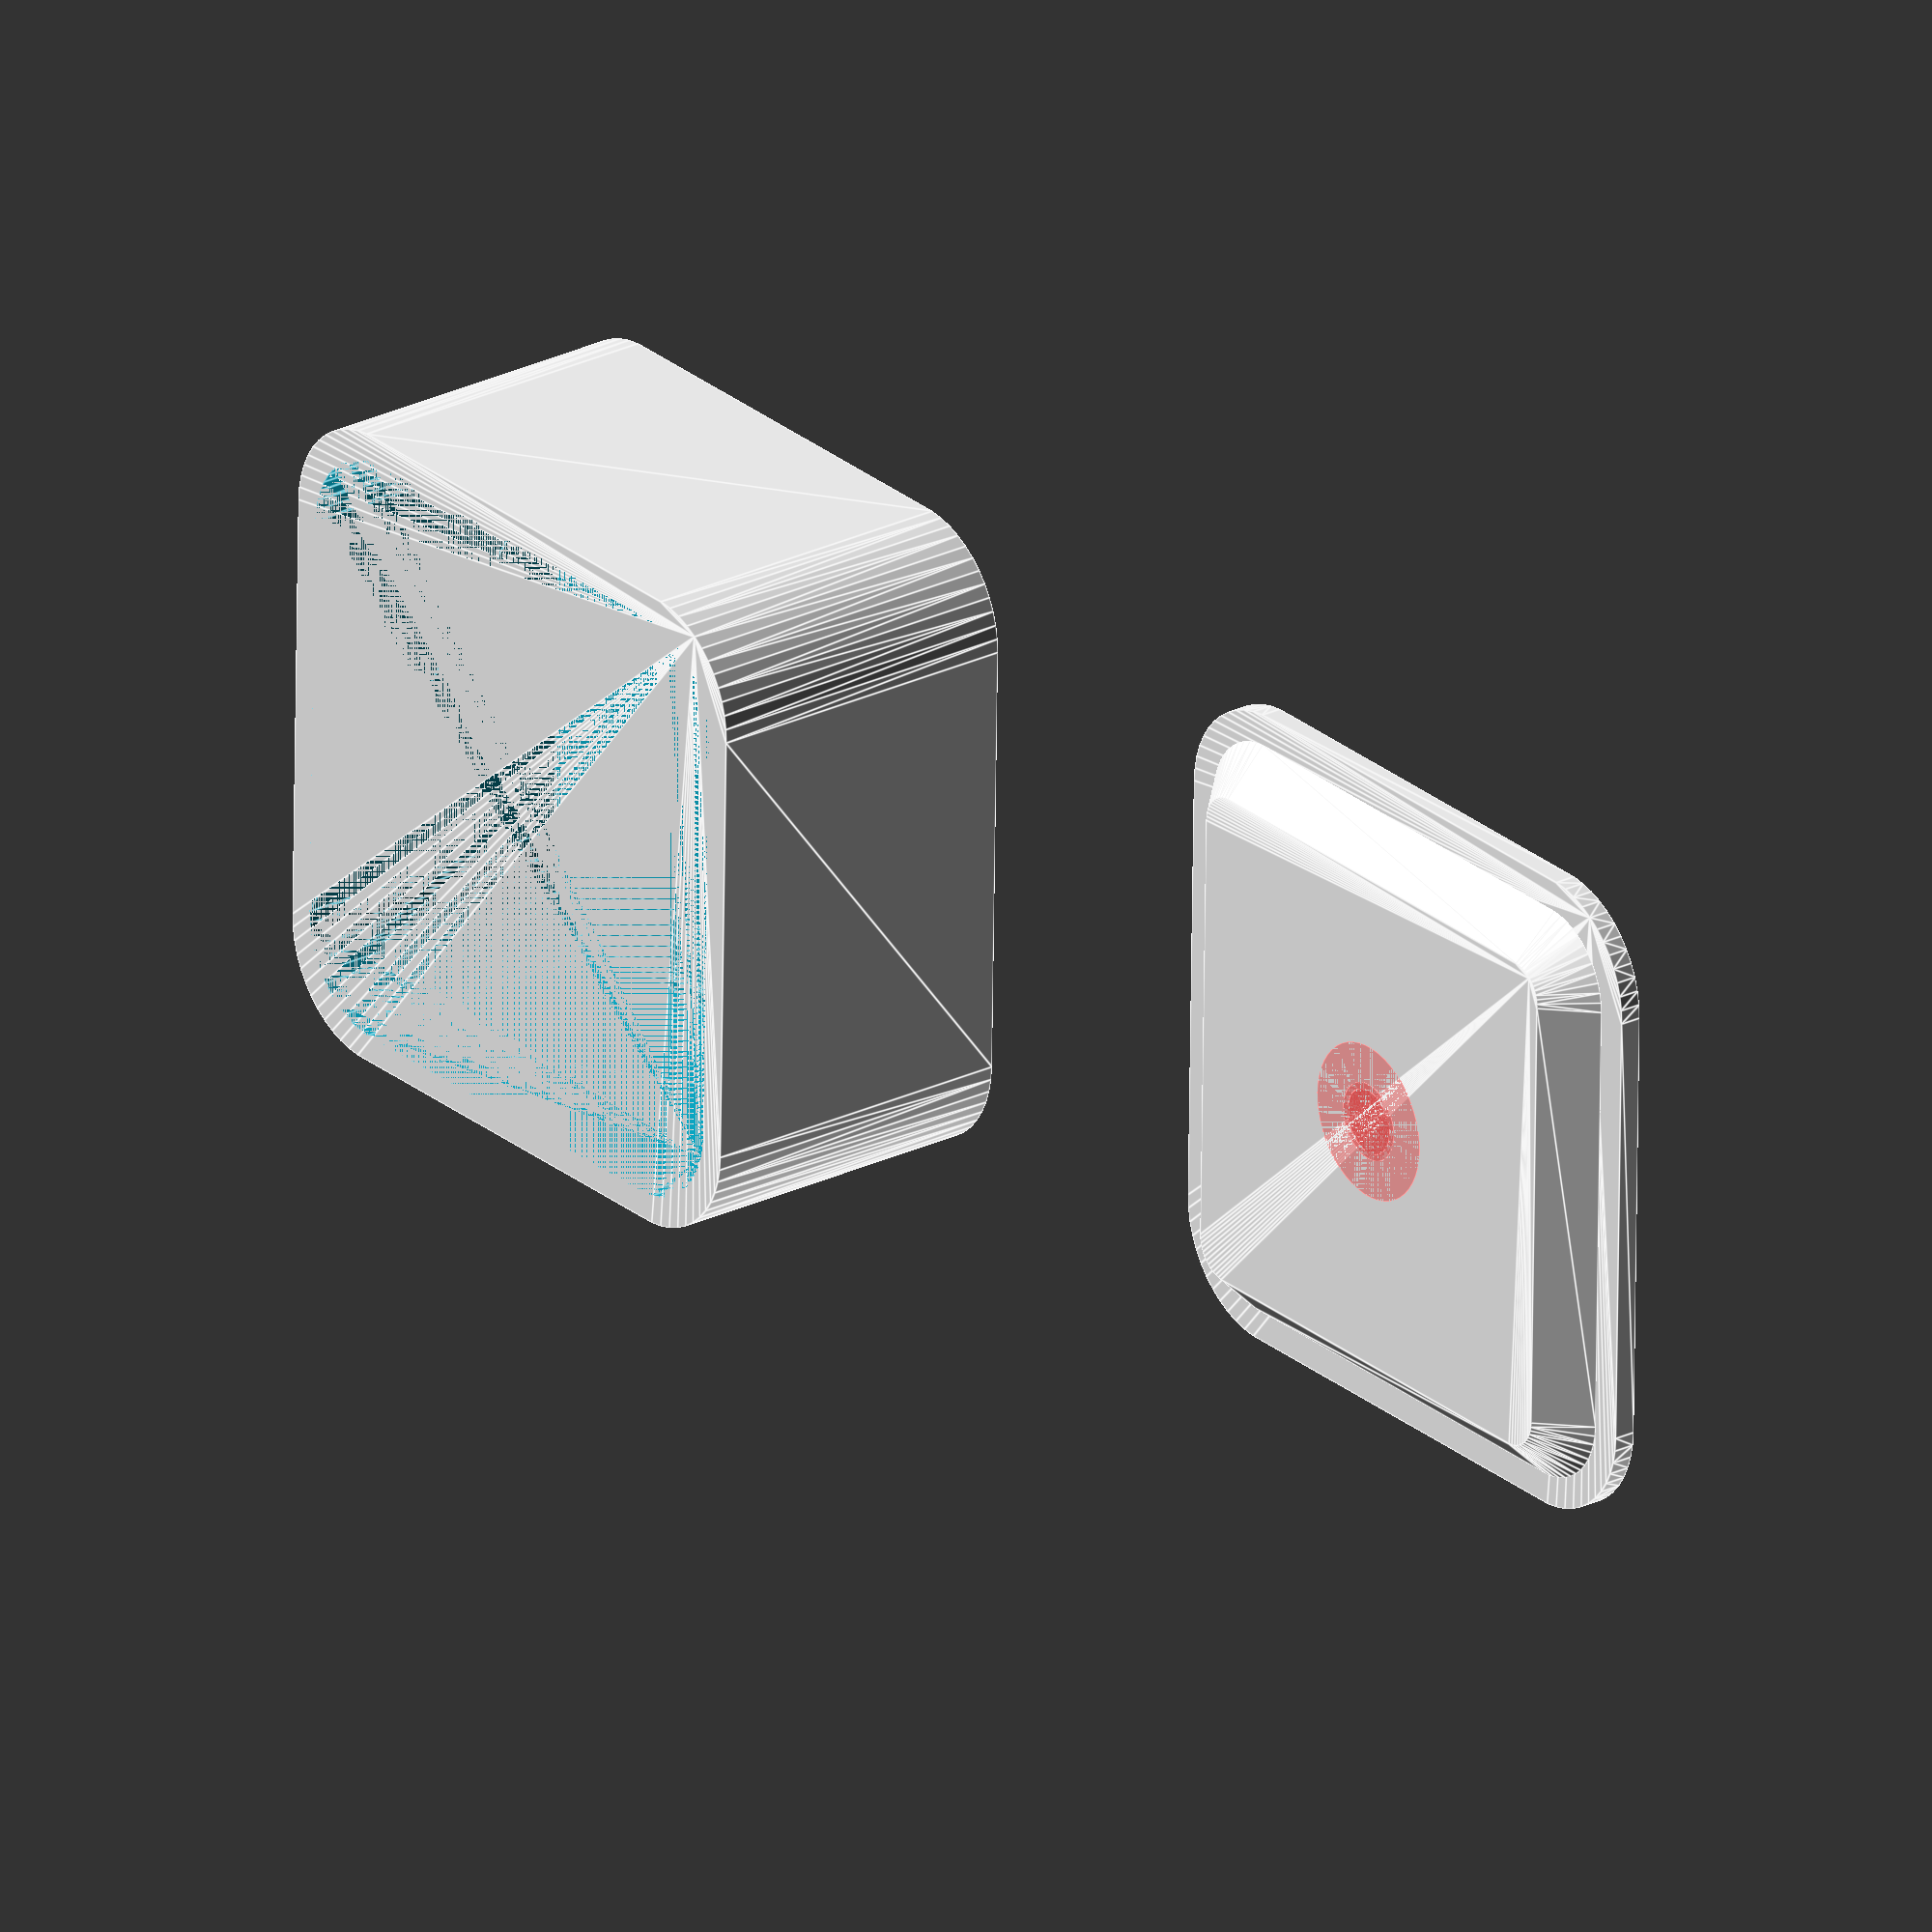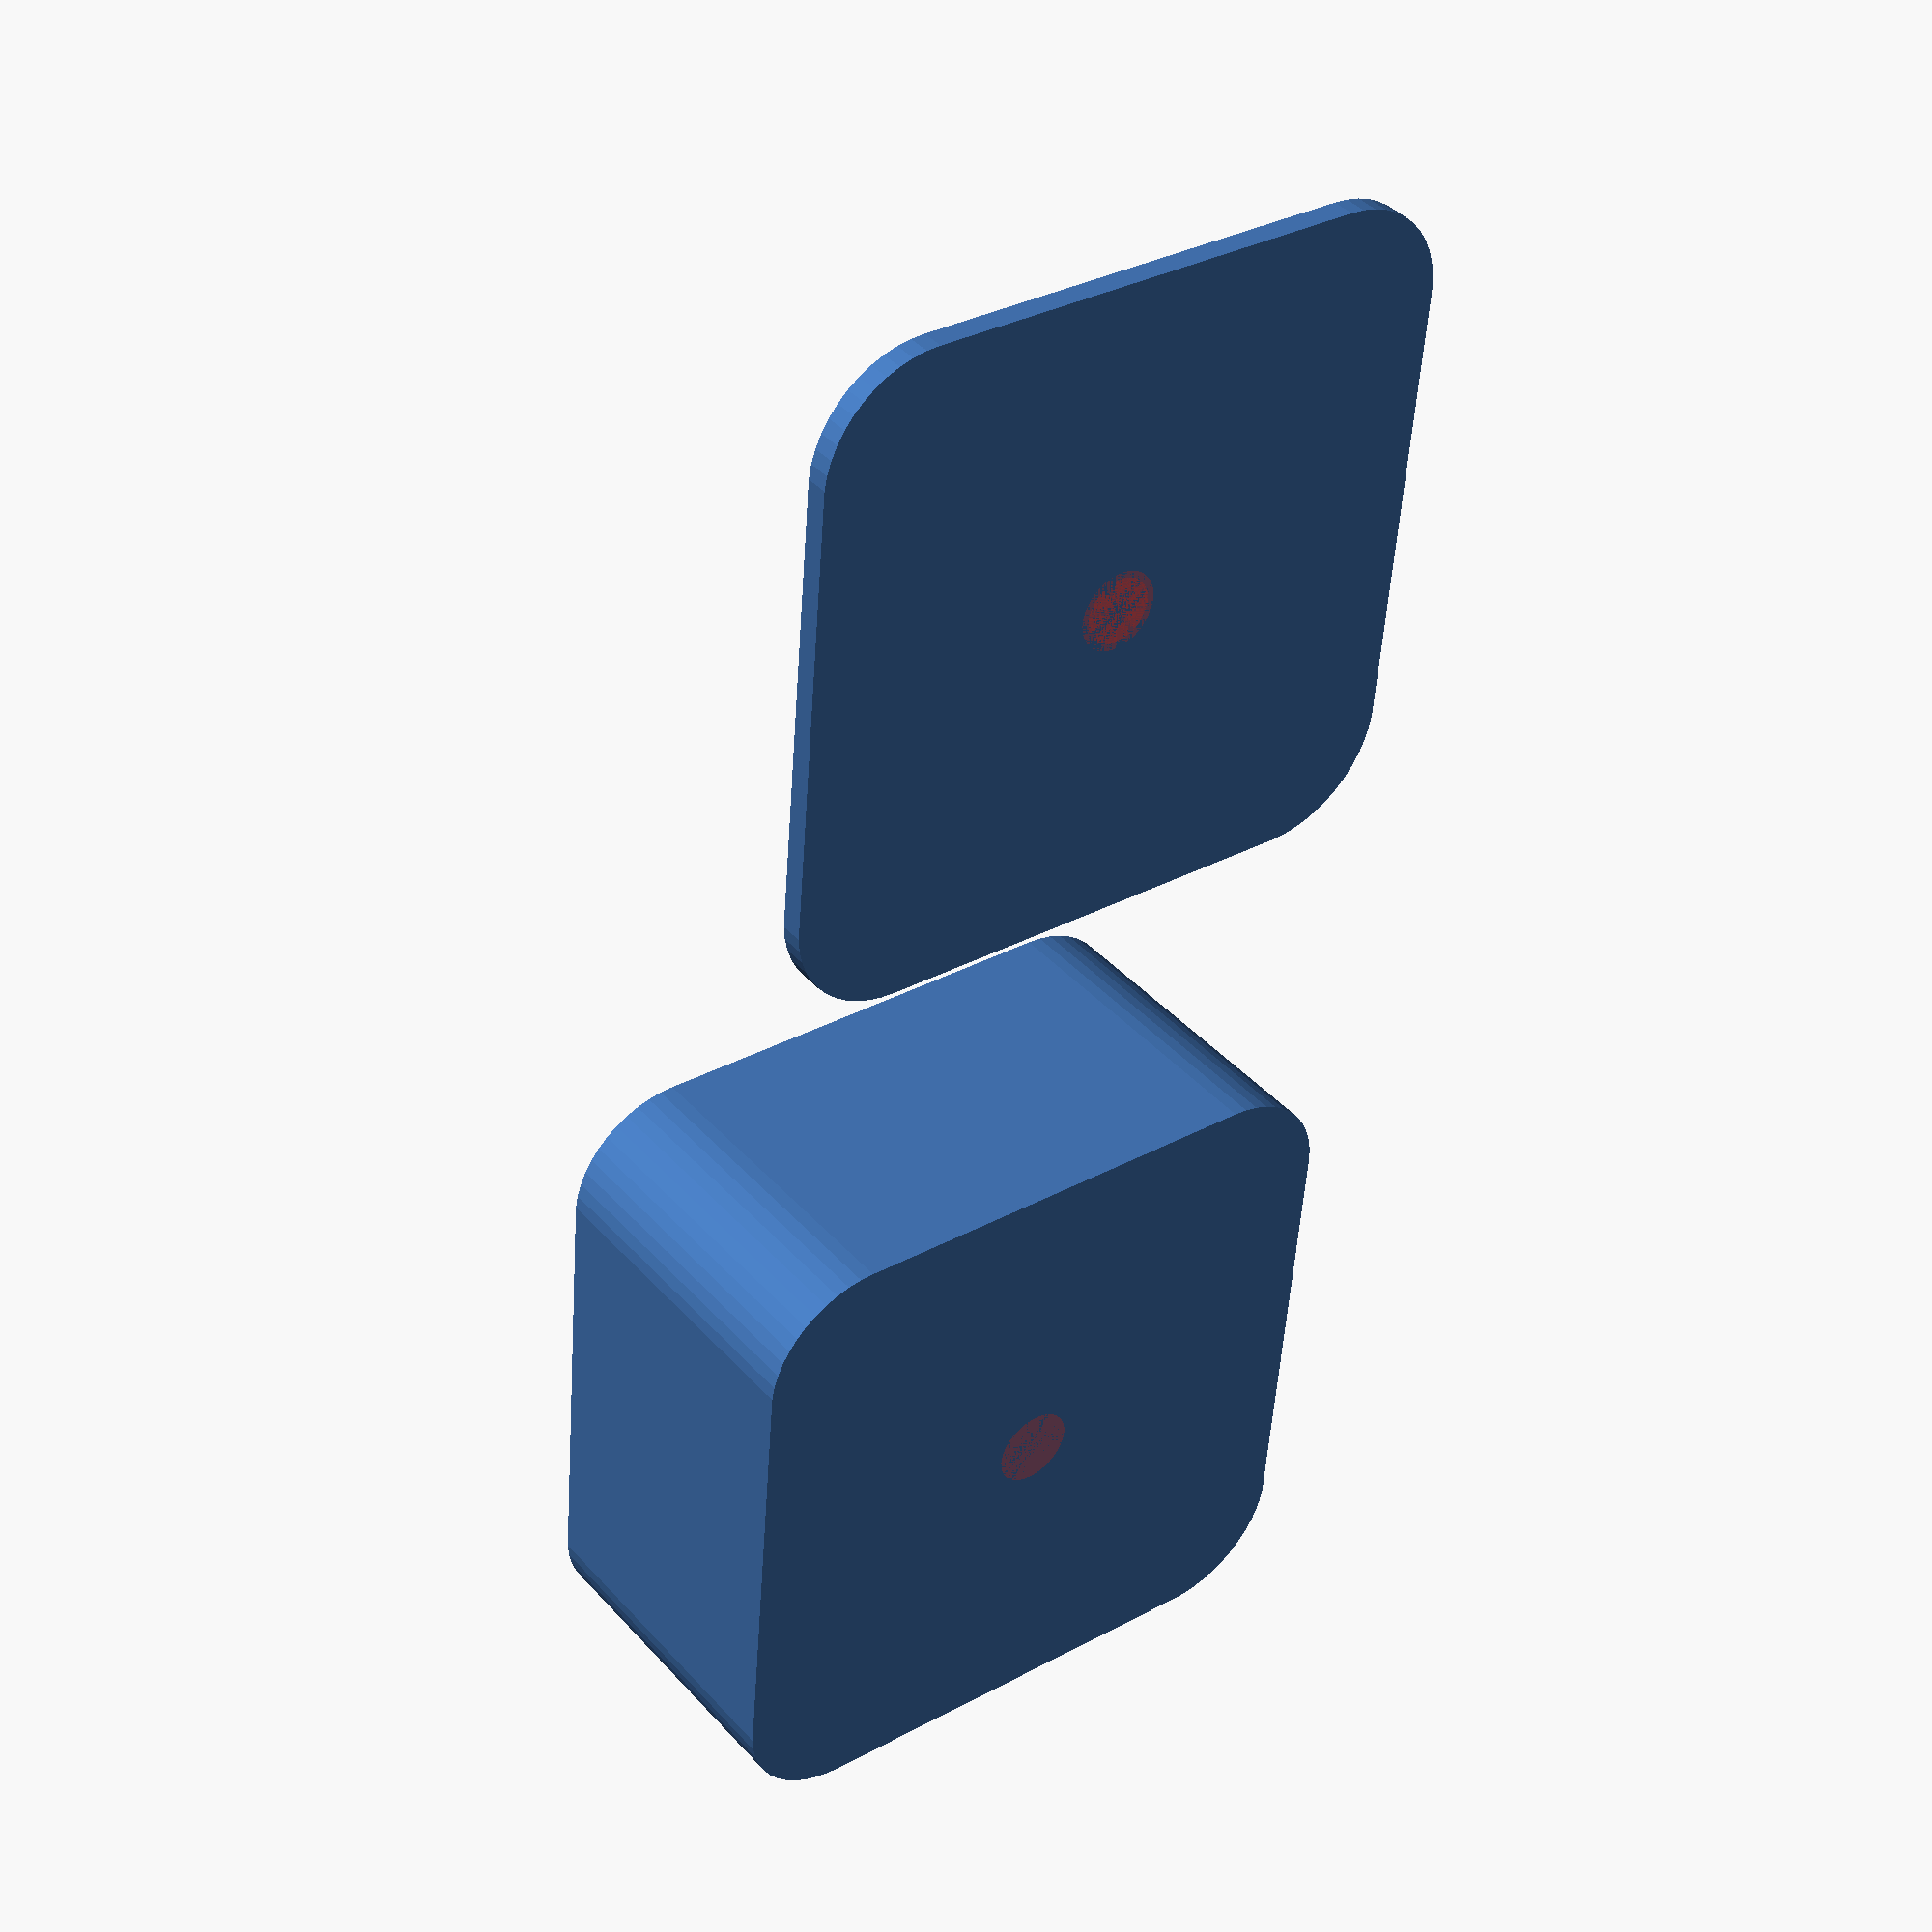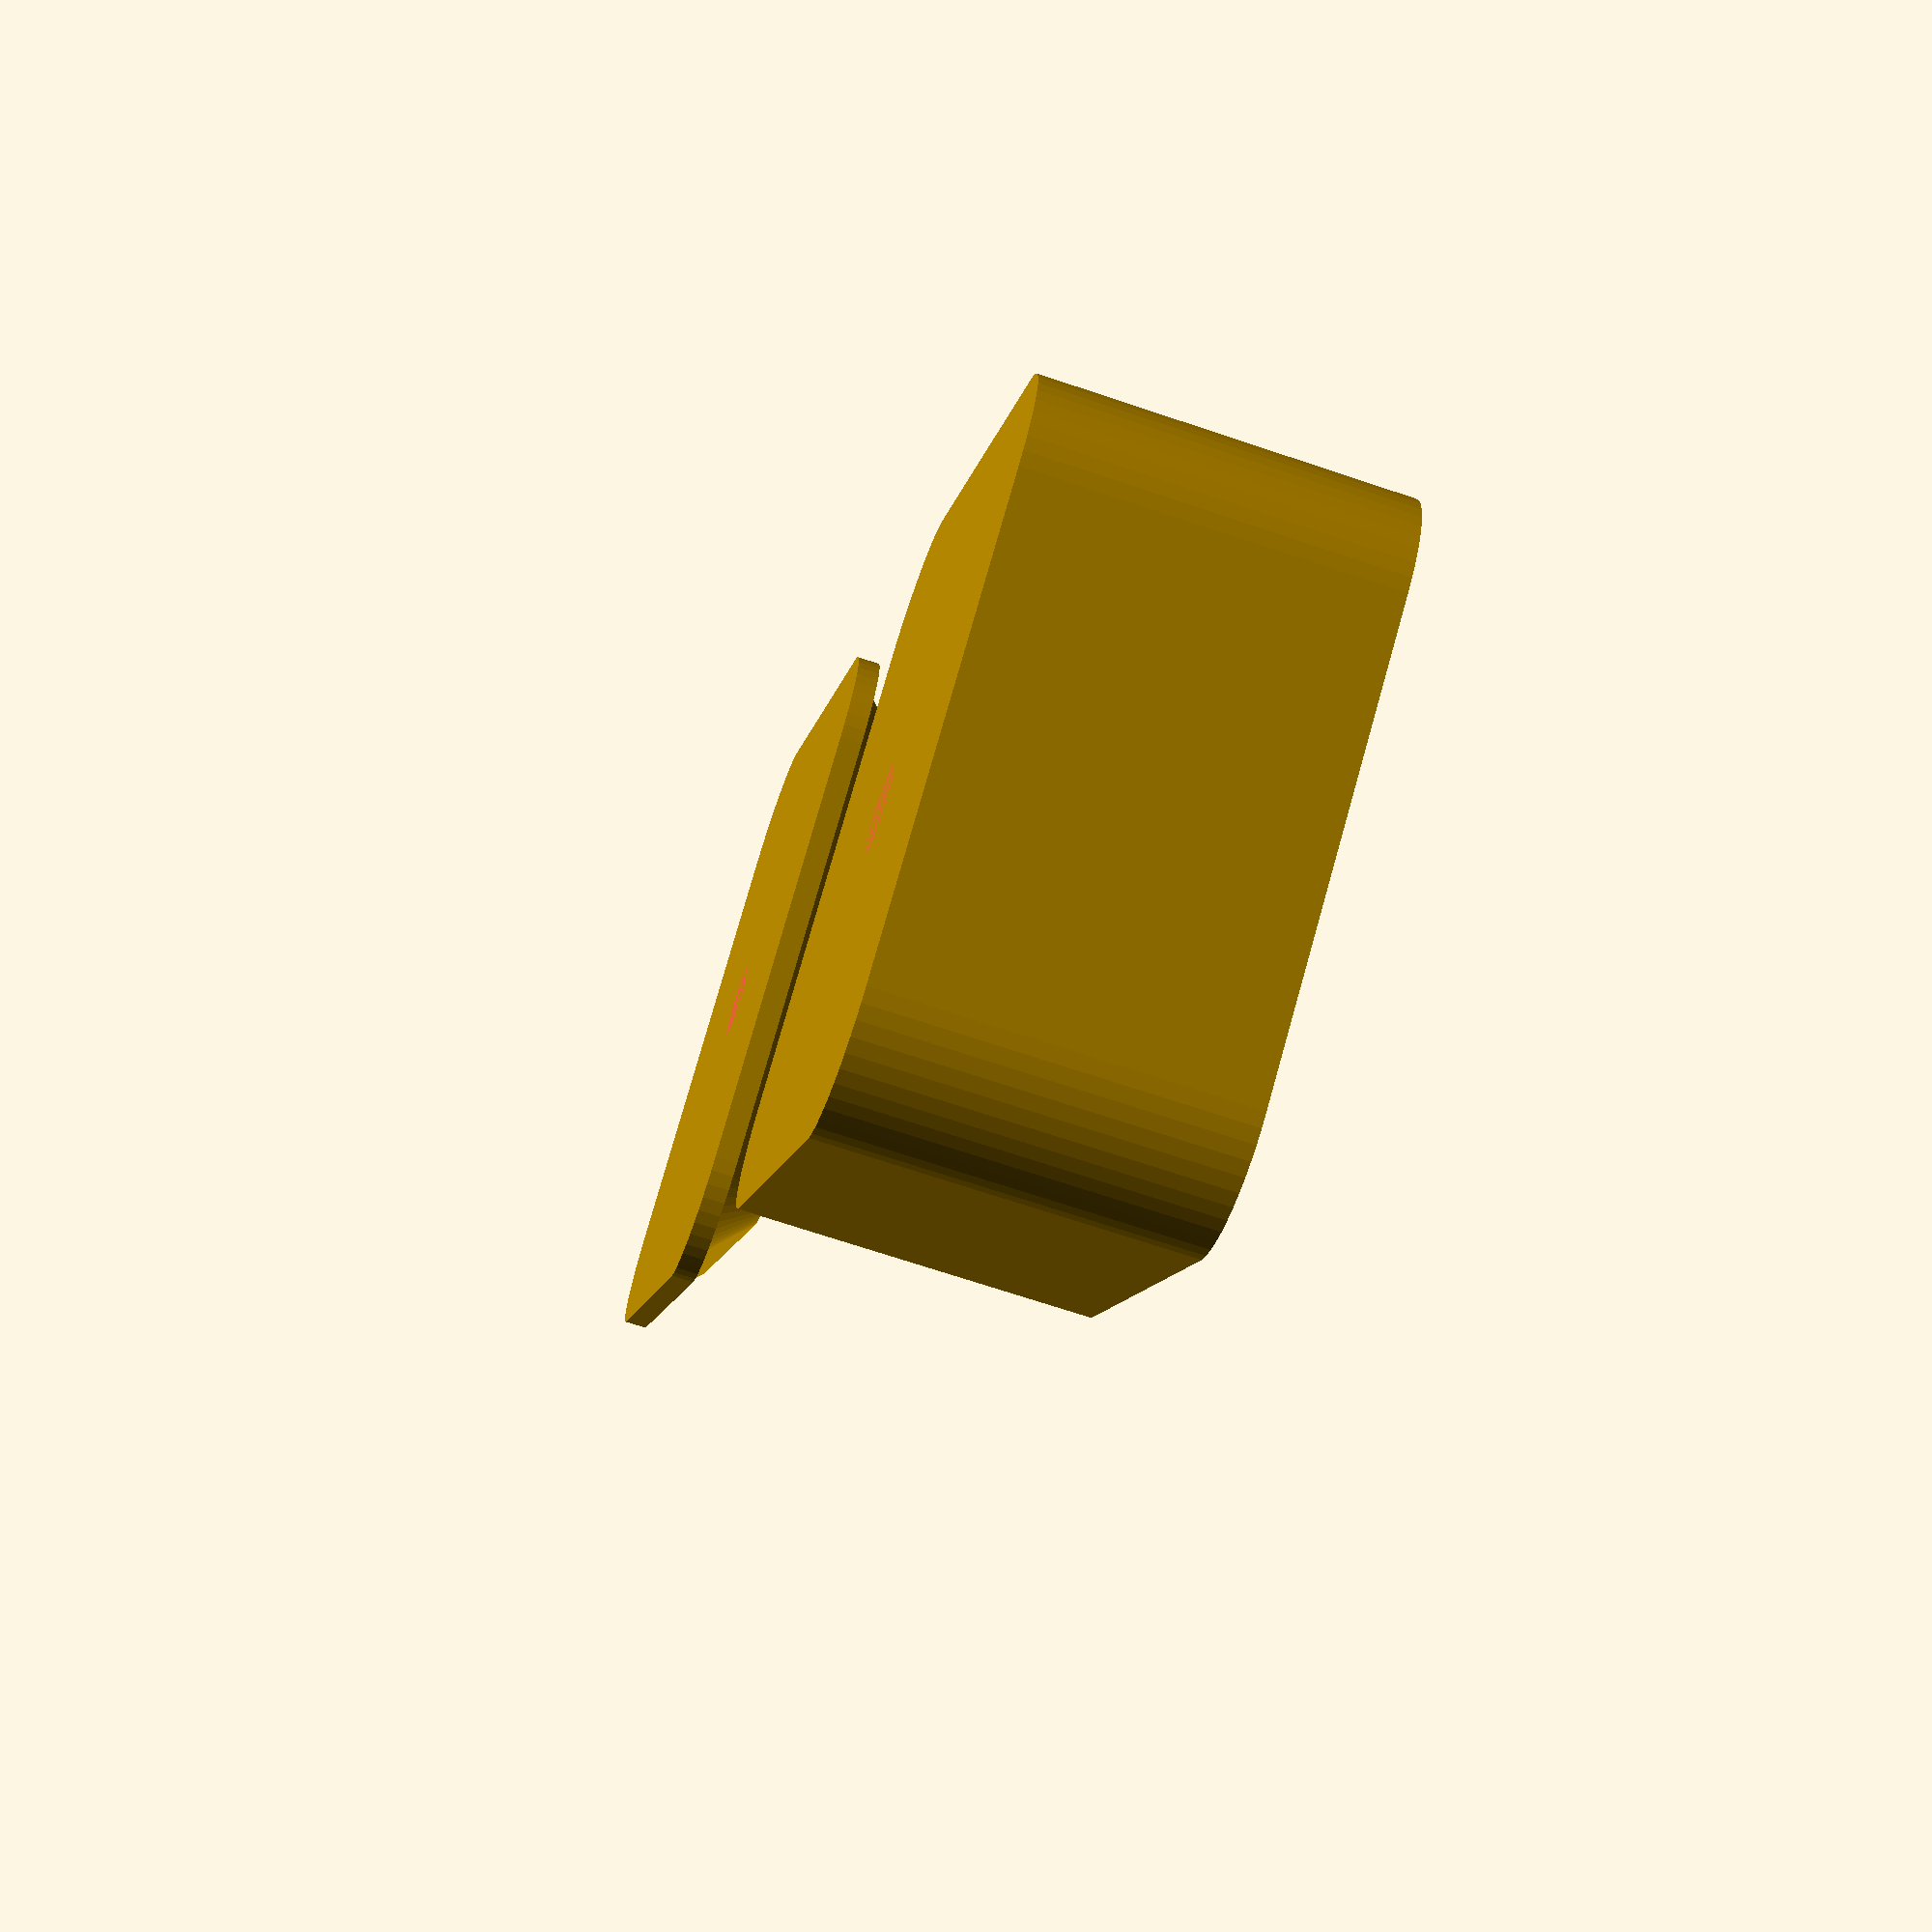
<openscad>
$fn = 50;


difference() {
	union() {
		hull() {
			translate(v = [-10.0000000000, 10.0000000000, 0]) {
				cylinder(h = 15, r = 5);
			}
			translate(v = [10.0000000000, 10.0000000000, 0]) {
				cylinder(h = 15, r = 5);
			}
			translate(v = [-10.0000000000, -10.0000000000, 0]) {
				cylinder(h = 15, r = 5);
			}
			translate(v = [10.0000000000, -10.0000000000, 0]) {
				cylinder(h = 15, r = 5);
			}
		}
		translate(v = [45, 0, 0]) {
			hull() {
				translate(v = [-10.0000000000, 10.0000000000, 0]) {
					cylinder(h = 1, r = 5);
				}
				translate(v = [10.0000000000, 10.0000000000, 0]) {
					cylinder(h = 1, r = 5);
				}
				translate(v = [-10.0000000000, -10.0000000000, 0]) {
					cylinder(h = 1, r = 5);
				}
				translate(v = [10.0000000000, -10.0000000000, 0]) {
					cylinder(h = 1, r = 5);
				}
			}
		}
		translate(v = [45.0000000000, 0.0000000000, 1]) {
			hull() {
				translate(v = [-10.0000000000, 10.0000000000, 0]) {
					cylinder(h = 2, r1 = 3.6000000000, r2 = 1.6000000000);
				}
				translate(v = [10.0000000000, 10.0000000000, 0]) {
					cylinder(h = 2, r1 = 3.6000000000, r2 = 1.6000000000);
				}
				translate(v = [-10.0000000000, -10.0000000000, 0]) {
					cylinder(h = 2, r1 = 3.6000000000, r2 = 1.6000000000);
				}
				translate(v = [10.0000000000, -10.0000000000, 0]) {
					cylinder(h = 2, r1 = 3.6000000000, r2 = 1.6000000000);
				}
			}
		}
	}
	union() {
		translate(v = [45.0000000000, 0.0000000000, 3]) {
			rotate(a = [0, 0, 0]) {
				difference() {
					union() {
						#translate(v = [0, 0, -3.0000000000]) {
							cylinder(h = 3, r = 1.5000000000);
						}
						#translate(v = [0, 0, -1.9000000000]) {
							cylinder(h = 1.9000000000, r1 = 1.8000000000, r2 = 3.6000000000);
						}
						#translate(v = [0, 0, -3.0000000000]) {
							cylinder(h = 3, r = 1.8000000000);
						}
						#translate(v = [0, 0, -3.0000000000]) {
							cylinder(h = 3, r = 1.5000000000);
						}
					}
					union();
				}
			}
		}
		translate(v = [0, 0, 1.5000000000]) {
			hull() {
				translate(v = [-9.4000000000, 9.4000000000, 0]) {
					cylinder(h = 13.5000000000, r = 4.4000000000);
				}
				translate(v = [9.4000000000, 9.4000000000, 0]) {
					cylinder(h = 13.5000000000, r = 4.4000000000);
				}
				translate(v = [-9.4000000000, -9.4000000000, 0]) {
					cylinder(h = 13.5000000000, r = 4.4000000000);
				}
				translate(v = [9.4000000000, -9.4000000000, 0]) {
					cylinder(h = 13.5000000000, r = 4.4000000000);
				}
			}
		}
		#cylinder(h = 1.5000000000, r = 1.8000000000);
	}
}
</openscad>
<views>
elev=334.9 azim=1.2 roll=51.8 proj=o view=edges
elev=140.0 azim=85.2 roll=37.1 proj=p view=solid
elev=69.6 azim=301.8 roll=251.4 proj=p view=wireframe
</views>
